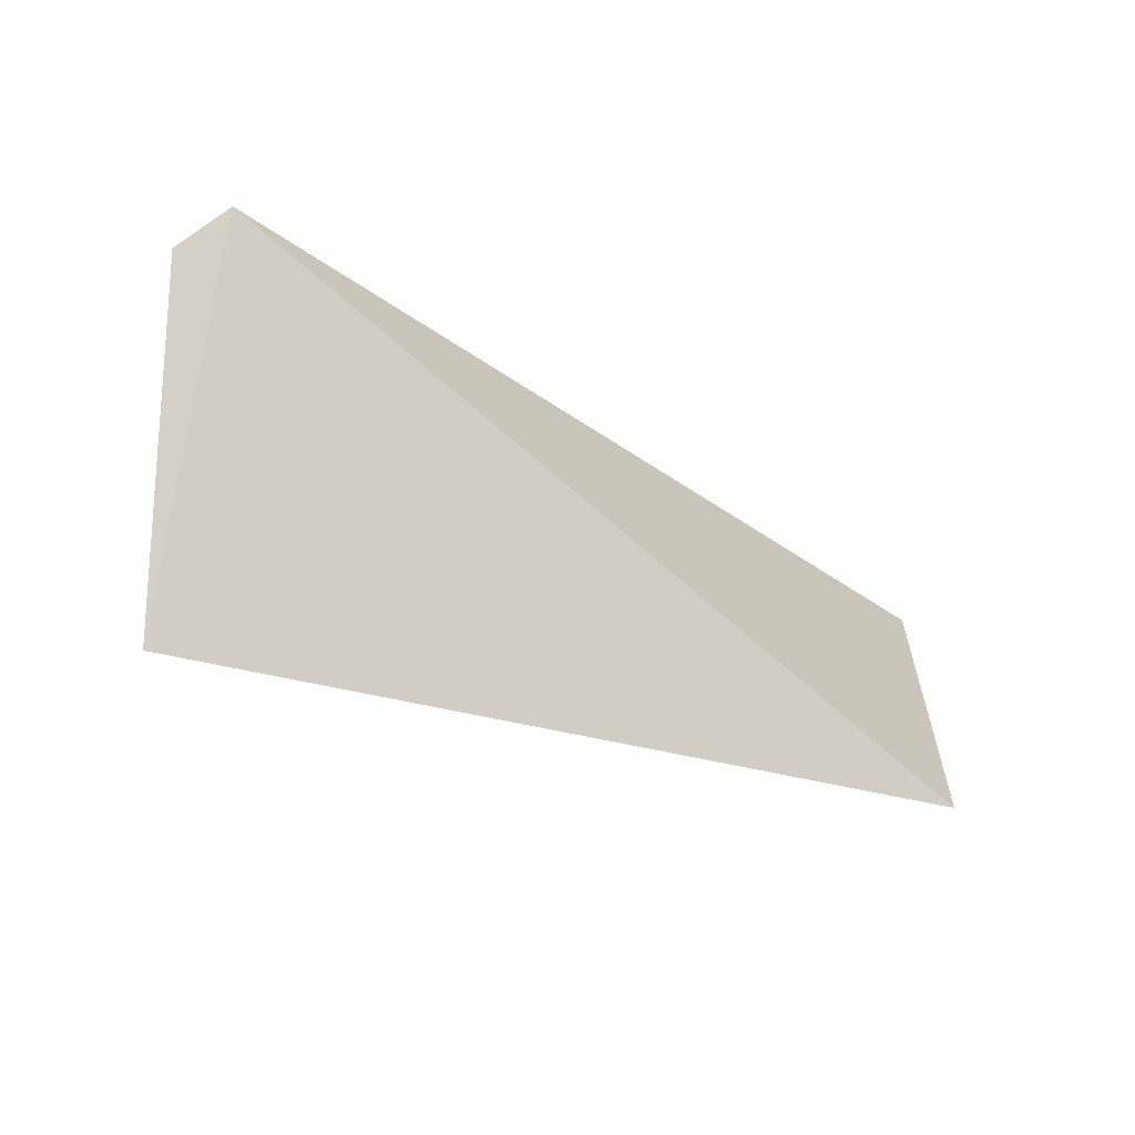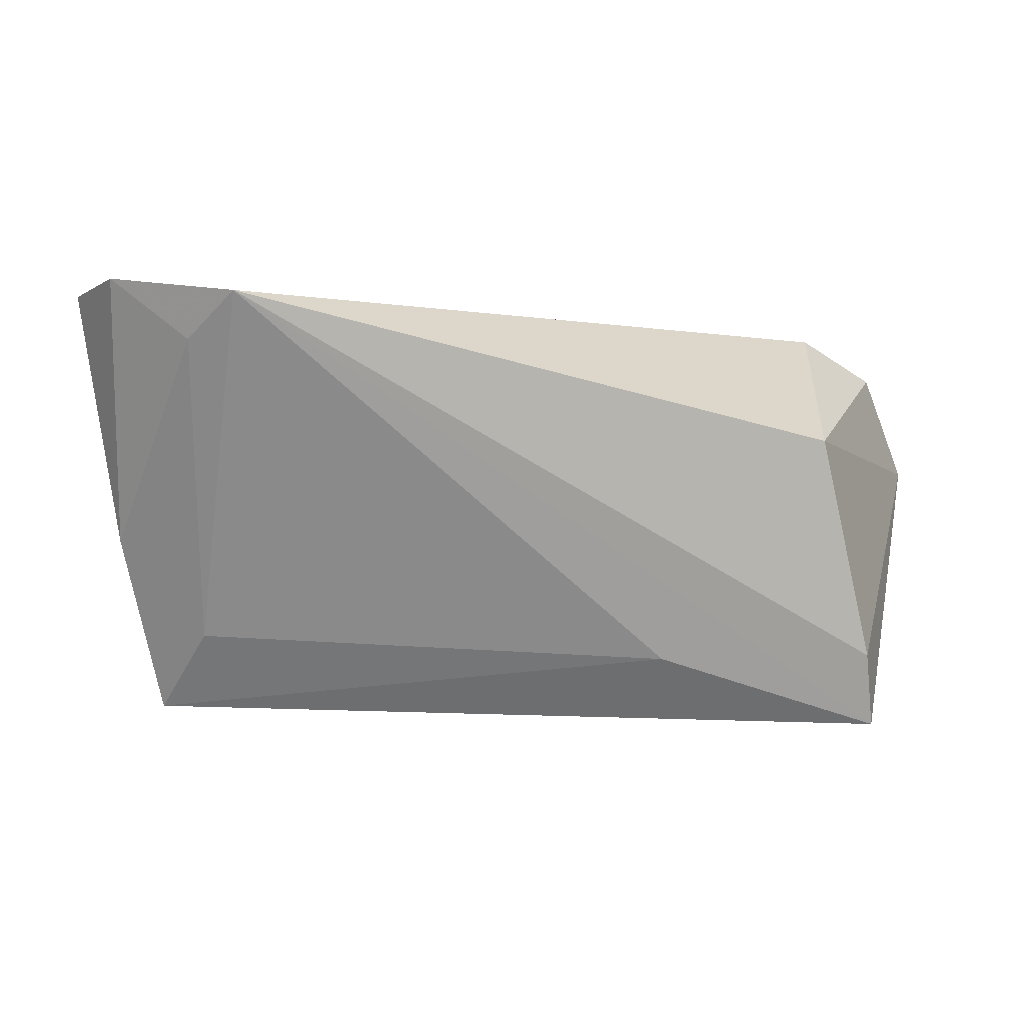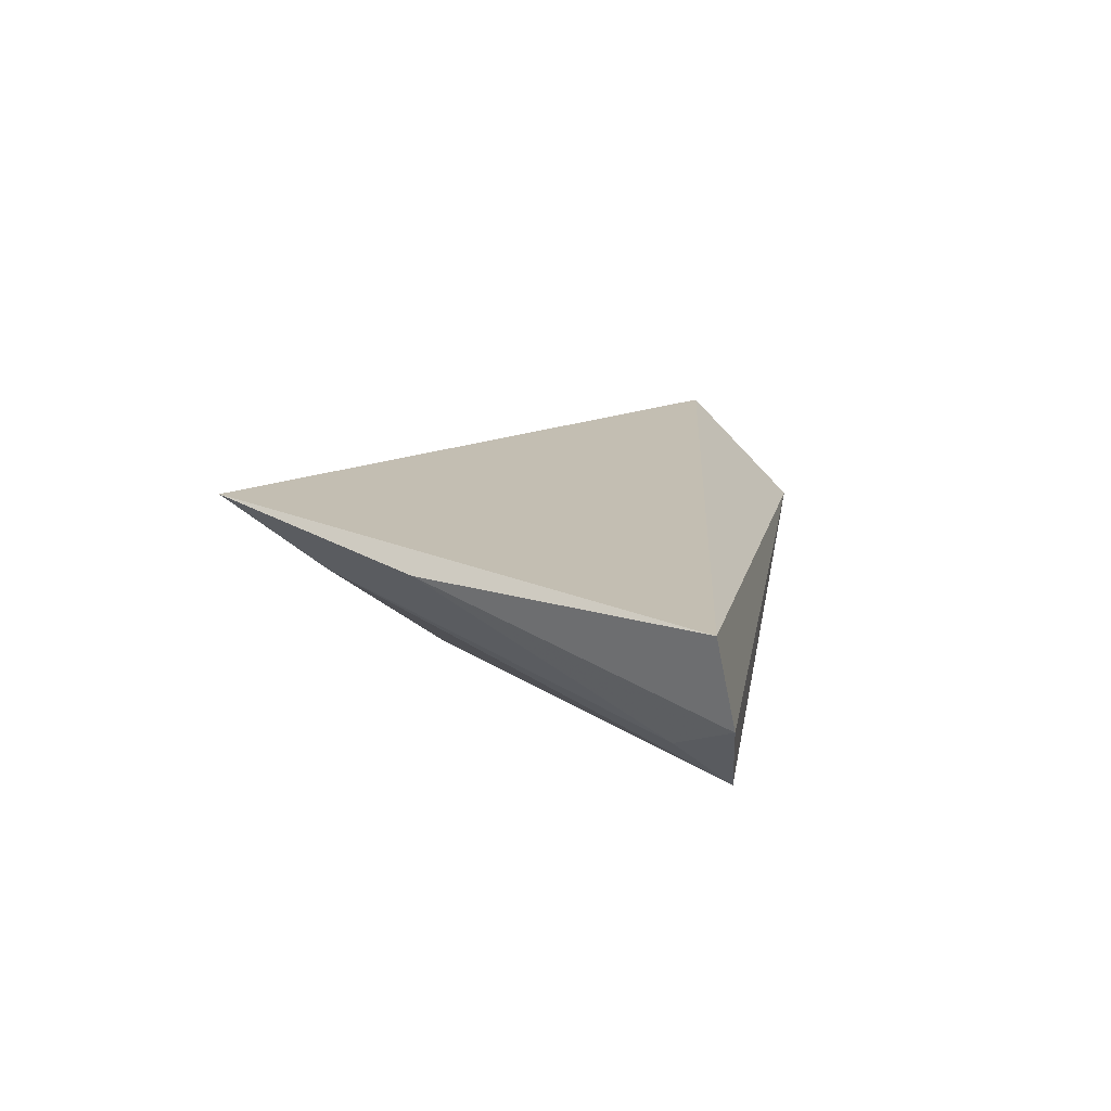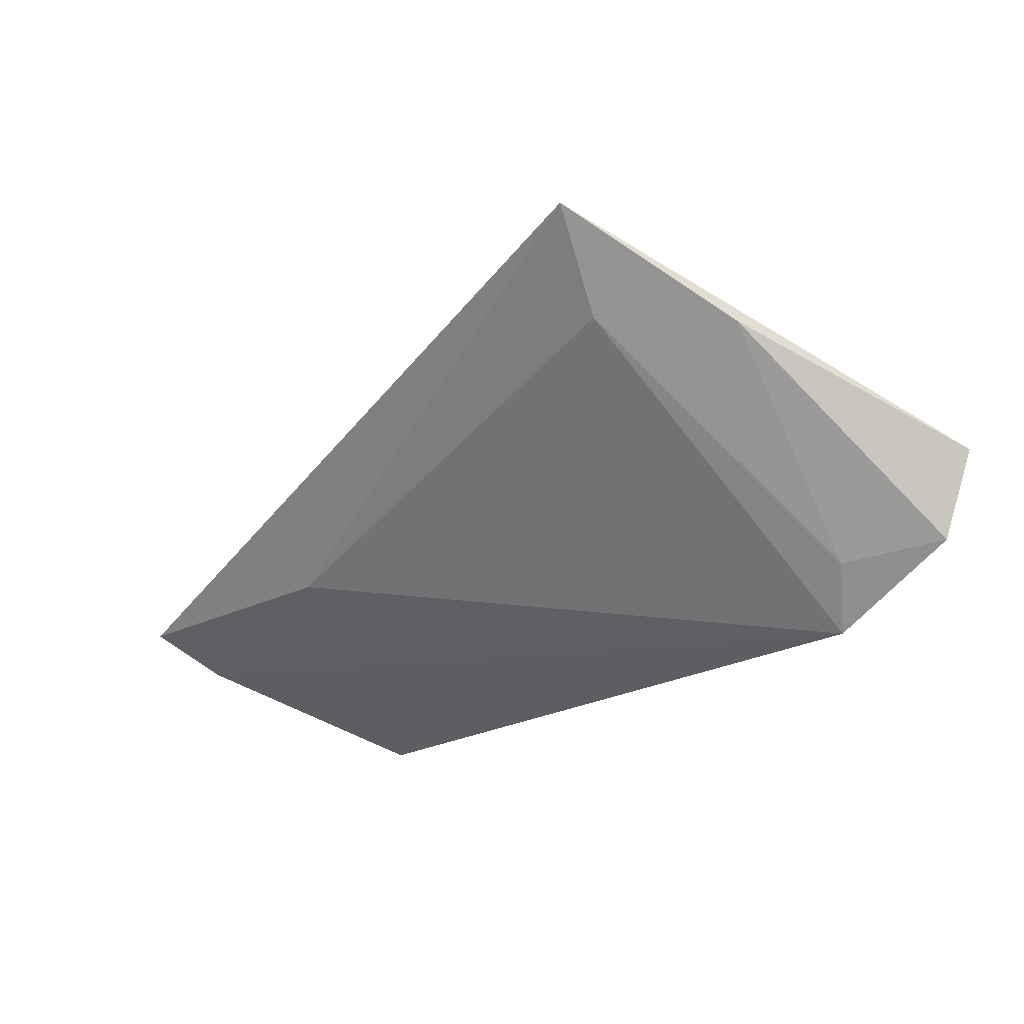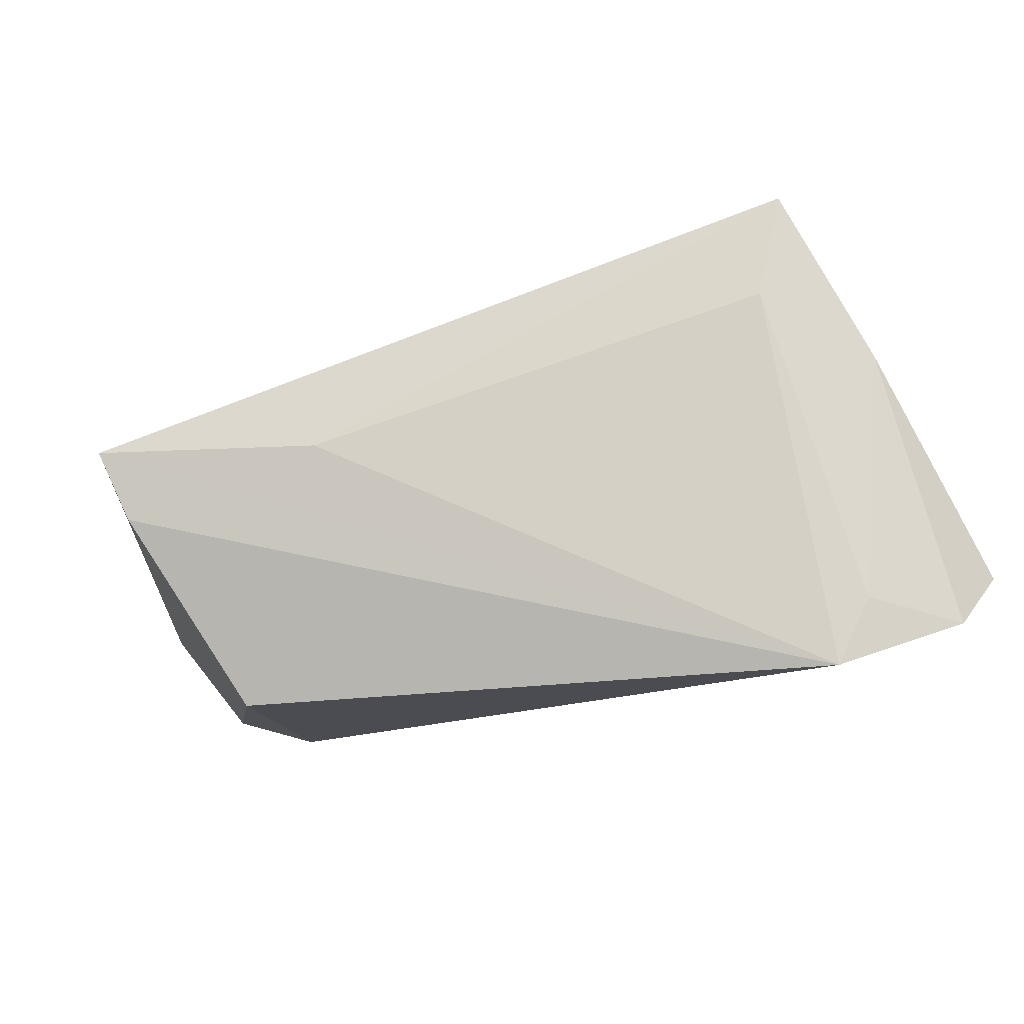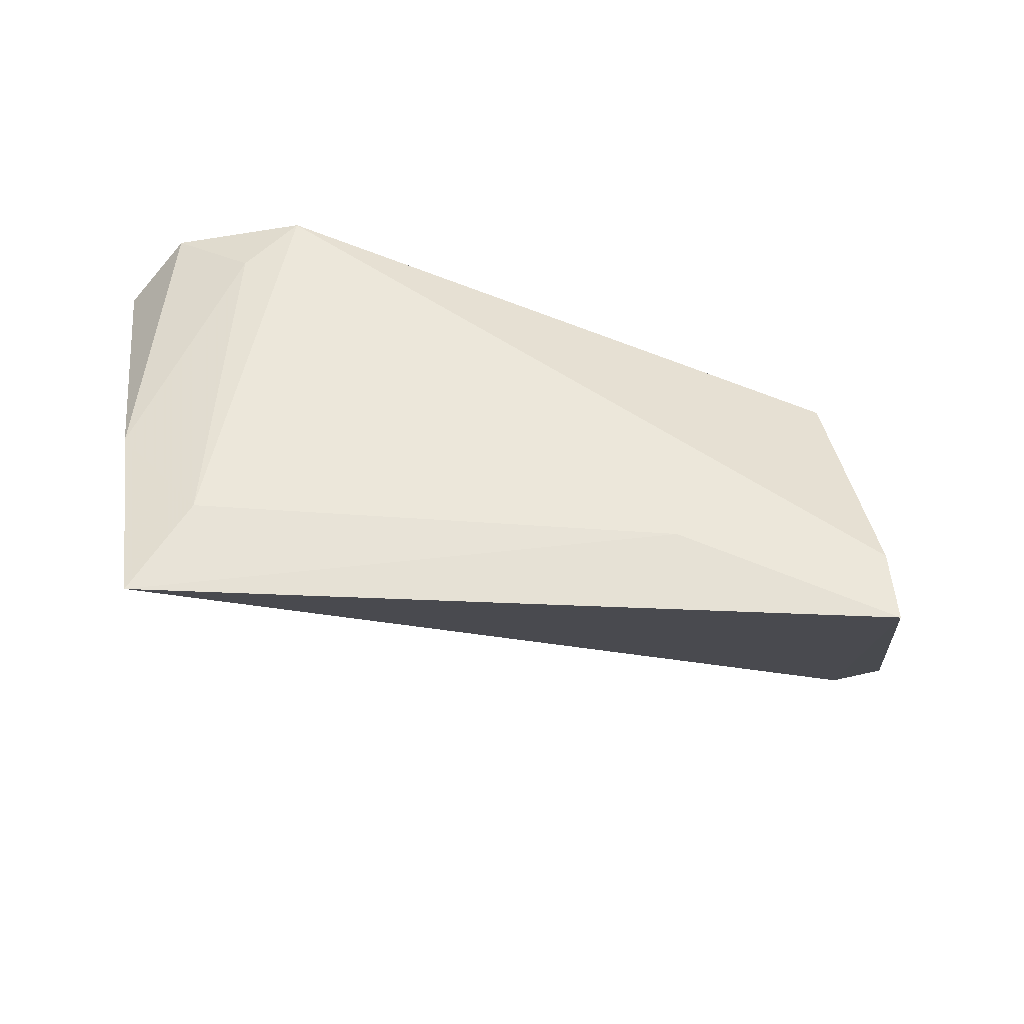
<metadata>
{"format":"obj","ext":"obj","renderer":"f3d","projection":"perspective","resolution":1024,"background":"white","views":[{"elev":-49.7,"azim":160.2,"up":"+Z"},{"elev":-2.5,"azim":2.3,"up":"+Z"},{"elev":-6.8,"azim":-78.3,"up":"+Y"},{"elev":-39.0,"azim":-124.7,"up":"+Y"},{"elev":-76.3,"azim":-158.7,"up":"+Y"},{"elev":-63.0,"azim":-5.3,"up":"+Z"}]}
</metadata>
<code>
v 0.02798 0.01249 0.06945
v 0.03241 0.0158 0.06395
v 0.03084 0.01727 0.06526
v 0.001085 0.008996 0.05403
v 0.02963 0.006134 0.05623
v 0.02992 0.007227 0.05346
v -0.001356 0.003986 0.07028
v 0.0307 0.01348 0.06783
v 0.005565 -0.0002369 0.06986
v 0.02777 0.004044 0.06453
v 0.02155 0.005861 0.05608
v 0.0006021 0.001257 0.07055
v 0.003185 0.006783 0.05696
v -8.48e-05 0.006095 0.06074
v 0.00362 0.001057 0.06821
f 6 3 2
f 6 4 3
f 6 2 5
f 7 1 3
f 7 3 4
f 8 2 3
f 8 3 1
f 9 6 5
f 10 5 2
f 10 2 8
f 10 8 1
f 10 9 5
f 10 1 9
f 11 4 6
f 11 6 9
f 12 9 1
f 12 1 7
f 13 11 9
f 13 4 11
f 14 12 7
f 14 7 4
f 14 4 13
f 15 14 13
f 15 13 9
f 15 9 12
f 15 12 14

</code>
